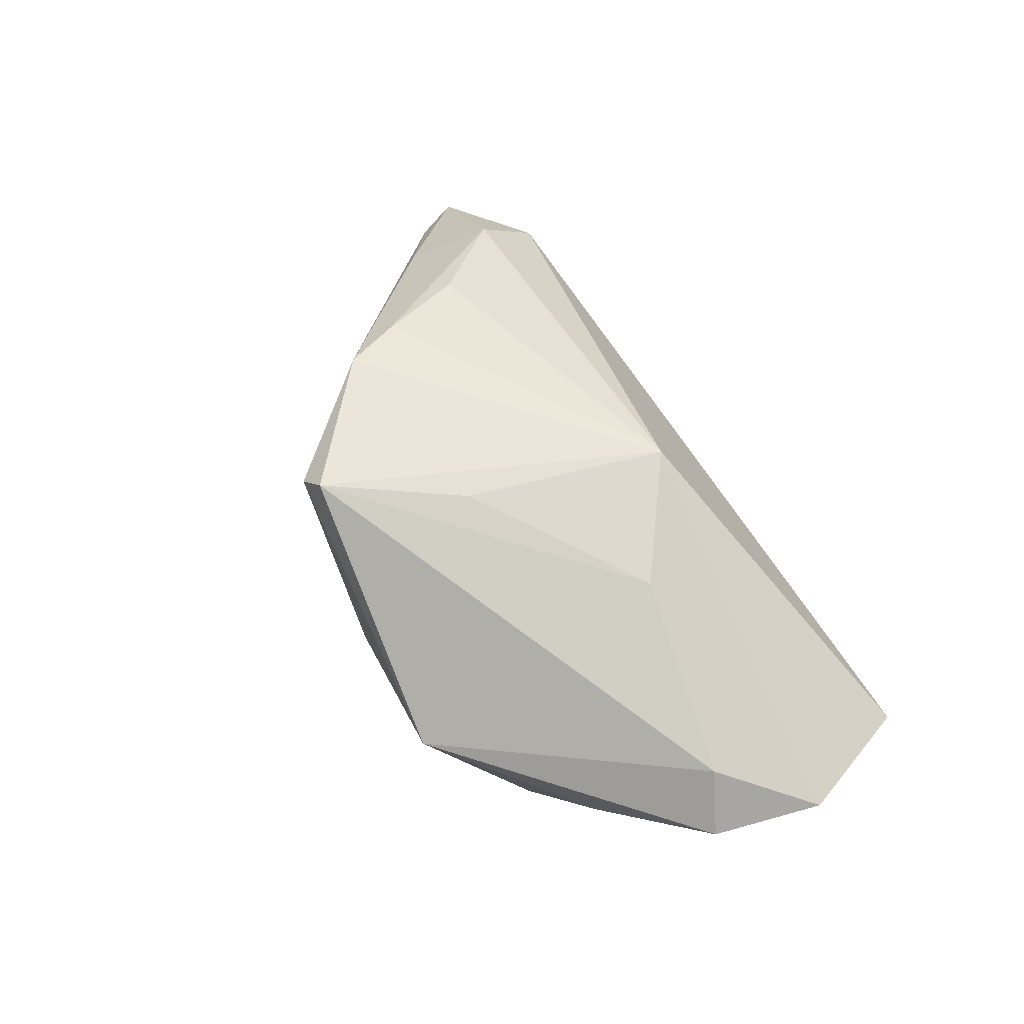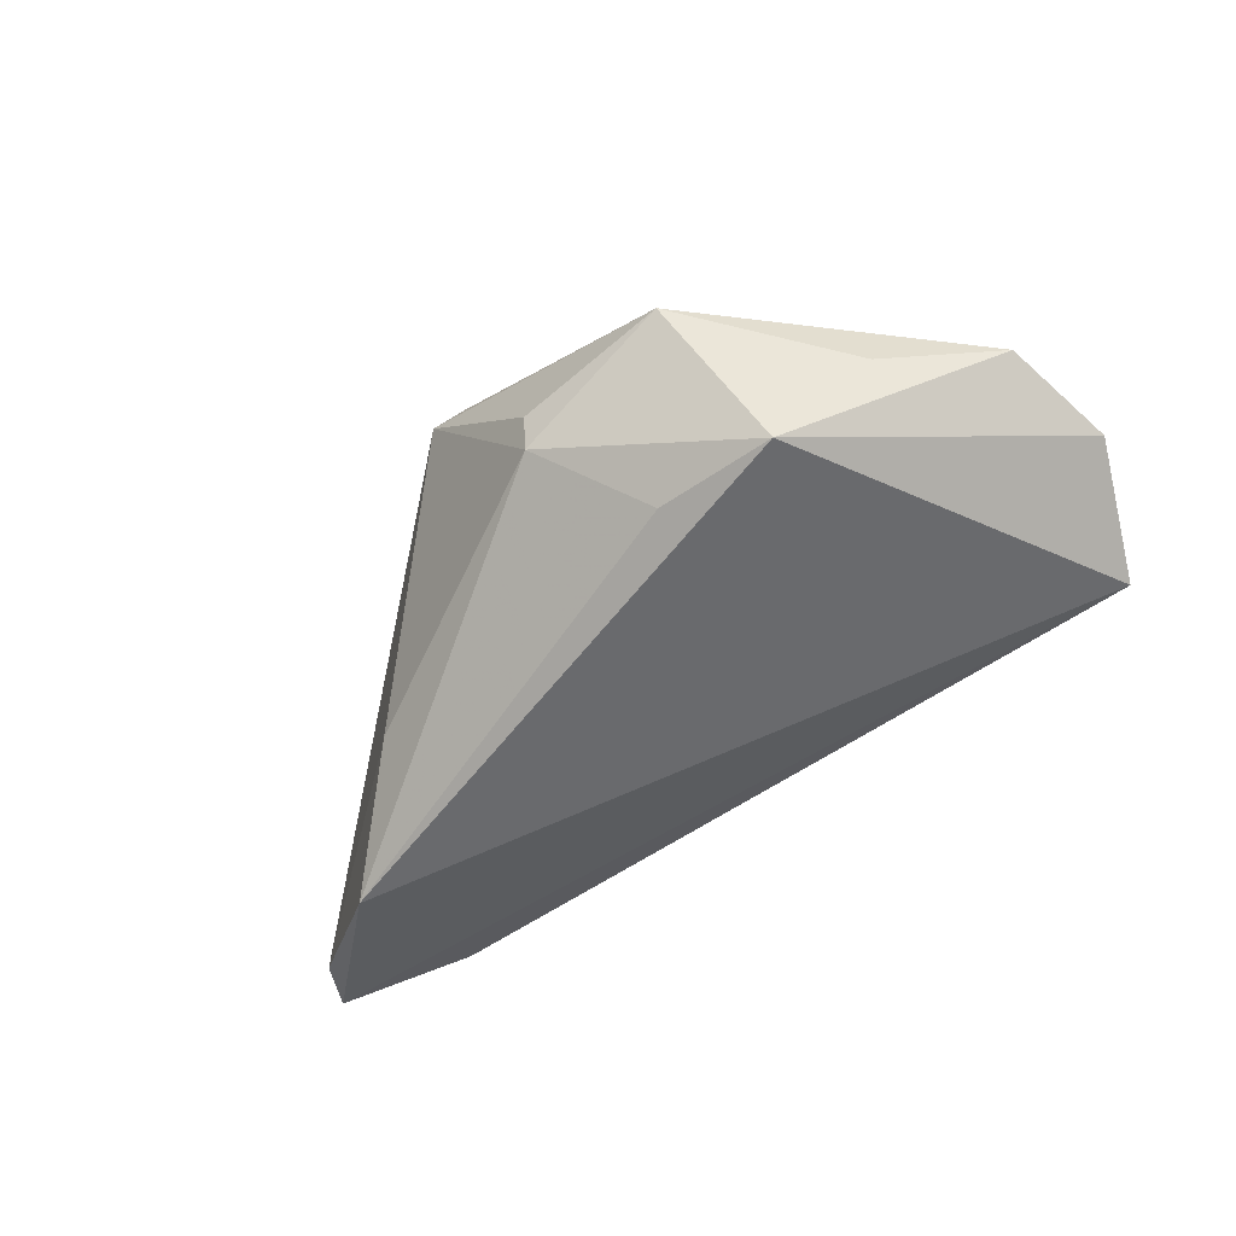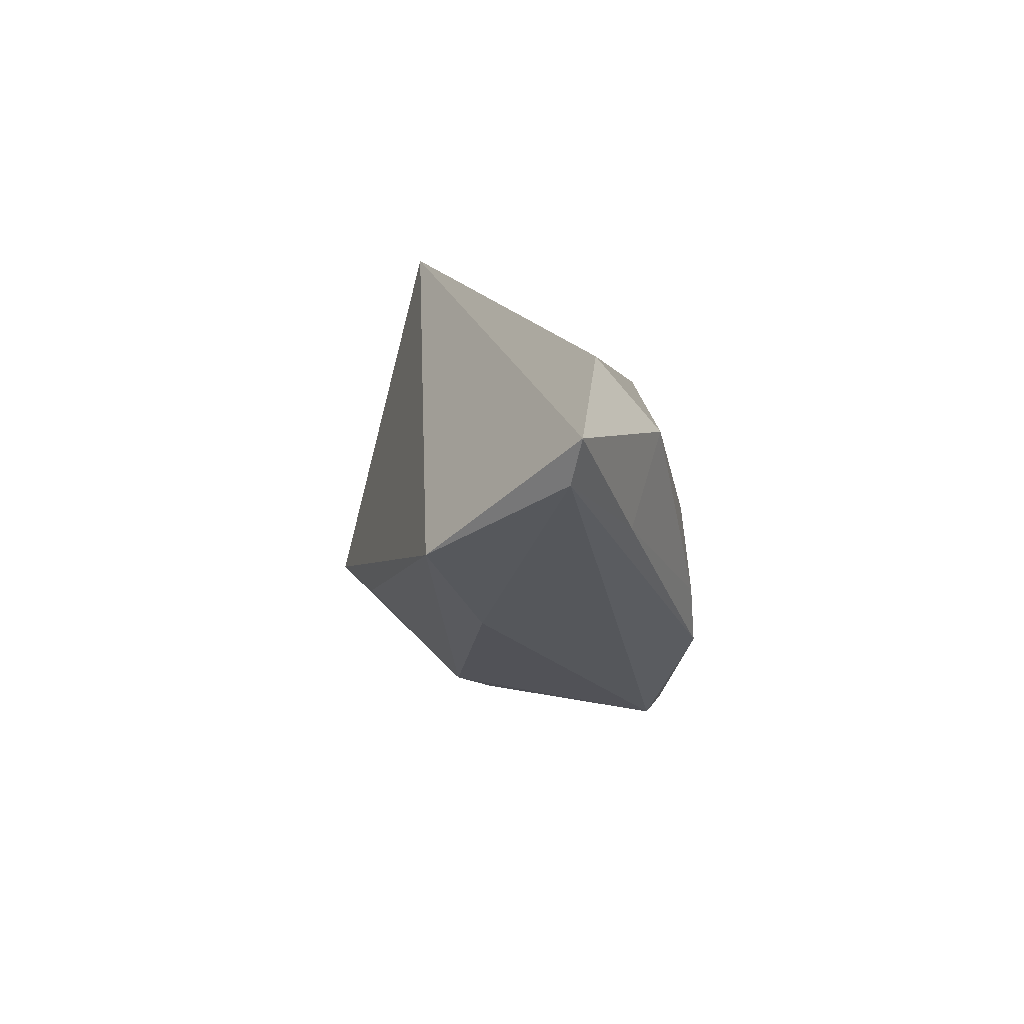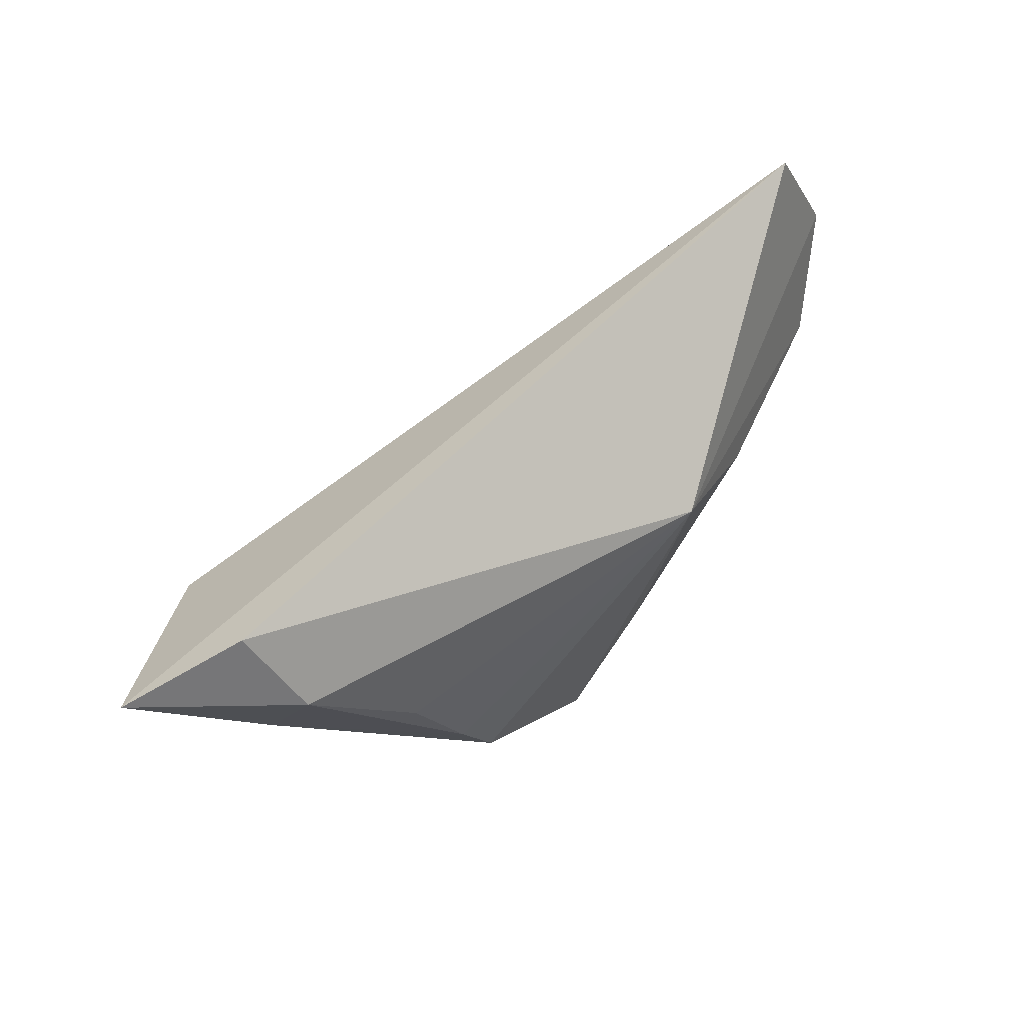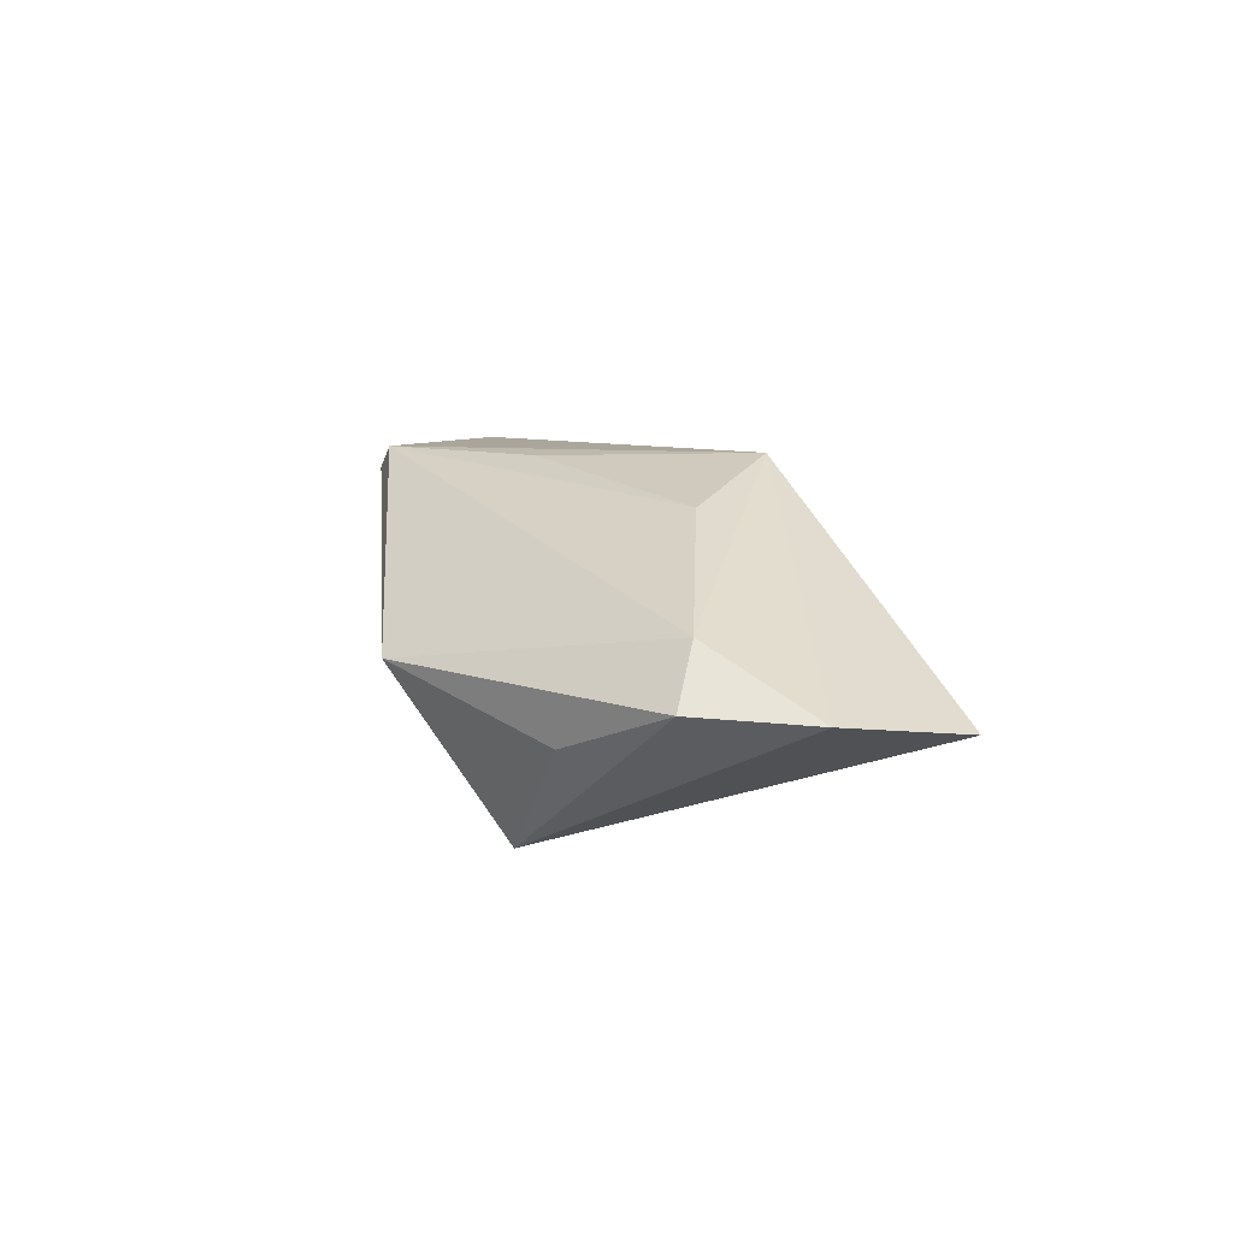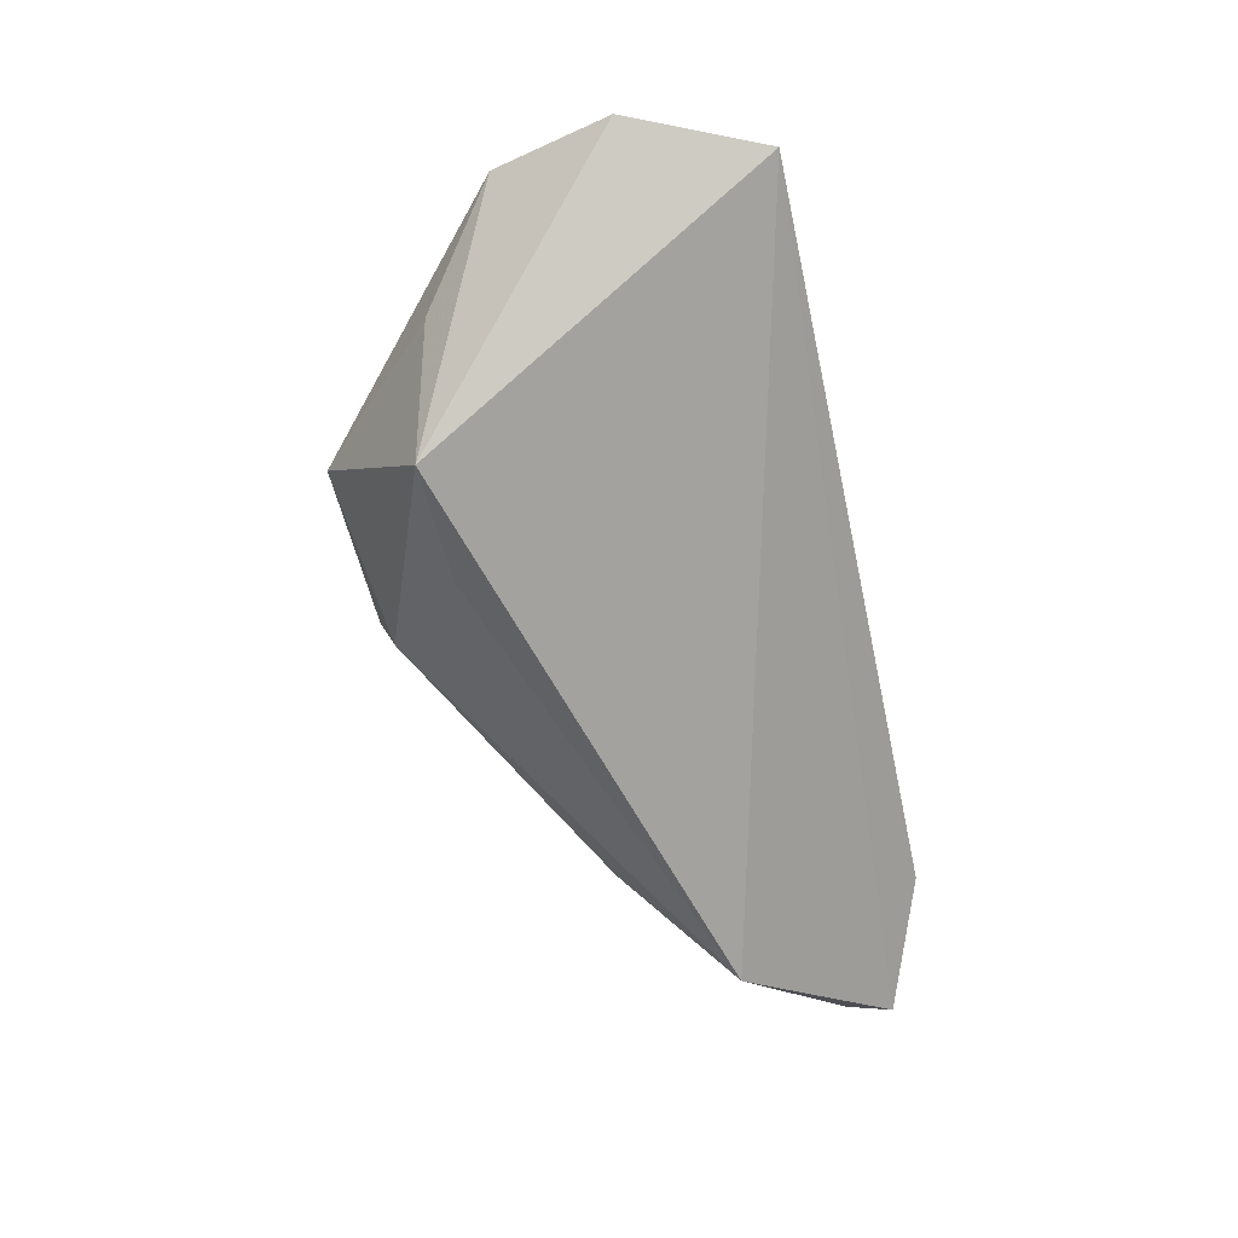
<metadata>
{"format":"obj","ext":"obj","renderer":"f3d","projection":"perspective","resolution":1024,"background":"white","views":[{"elev":56.5,"azim":59.4,"up":"+Z"},{"elev":-65.2,"azim":35.2,"up":"+Z"},{"elev":14.1,"azim":-100.7,"up":"+Y"},{"elev":66.1,"azim":-40.7,"up":"+Y"},{"elev":8.0,"azim":81.9,"up":"+Z"},{"elev":-66.1,"azim":102.3,"up":"+Z"}]}
</metadata>
<code>
v 0.003169 -0.02981 -0.002778
v 0.02276 -0.03127 -0.001053
v 0.02484 0.002791 0.01501
v 0.01281 -0.01711 -0.01894
v -0.01185 -0.02979 0.01713
v 0.05674 0.0105 -0.003349
v 0.04993 0.02743 -0.00588
v -0.02492 -0.01502 0.01993
v -0.04748 0.02743 0.0007781
v -0.06095 0.01551 -0.00506
v 0.04815 -0.001563 0.004395
v -0.06324 0.02123 -0.004252
v 0.002126 -0.02786 -0.007644
v -0.04899 0.007085 0.005019
v -0.04518 0.00406 -0.01894
v -0.03357 0.005214 0.01533
v 0.05339 -0.004155 -0.002488
v 0.003074 -0.01233 0.0194
v 0.01032 0.01358 0.01993
v -0.0452 0.01779 0.009279
v 0.02805 -0.01752 -0.02131
v -0.0327 -0.008697 -0.01008
v -0.008305 -0.02887 0.01993
v -0.02854 -0.007129 0.0184
v 0.04016 -0.0144 -0.008137
f 7 15 12
f 6 21 7
f 7 21 15
f 12 15 10
f 6 7 19
f 19 11 6
f 15 13 22
f 22 10 15
f 15 21 4
f 4 13 15
f 21 13 4
f 17 21 6
f 6 11 17
f 9 7 12
f 9 19 7
f 23 11 3
f 11 19 3
f 10 22 5
f 5 22 13
f 13 1 5
f 2 13 21
f 2 1 13
f 23 5 2
f 2 5 1
f 2 17 11
f 2 11 23
f 23 19 8
f 8 5 23
f 10 5 8
f 20 16 19
f 19 9 20
f 20 9 12
f 18 19 23
f 23 3 18
f 18 3 19
f 21 17 25
f 25 2 21
f 17 2 25
f 19 16 24
f 24 8 19
f 16 20 24
f 14 20 12
f 14 24 20
f 8 24 14
f 12 10 14
f 10 8 14

</code>
